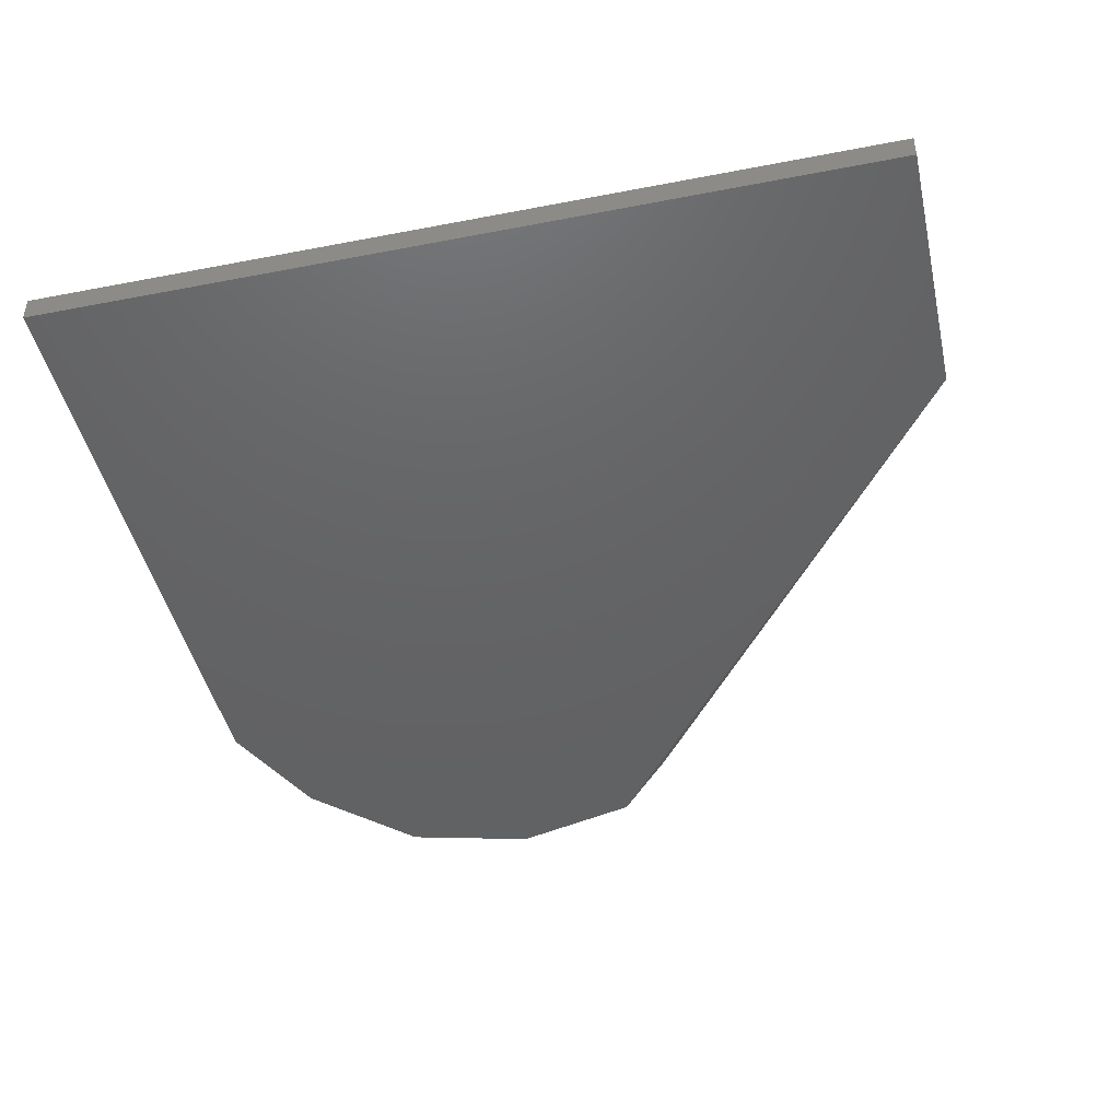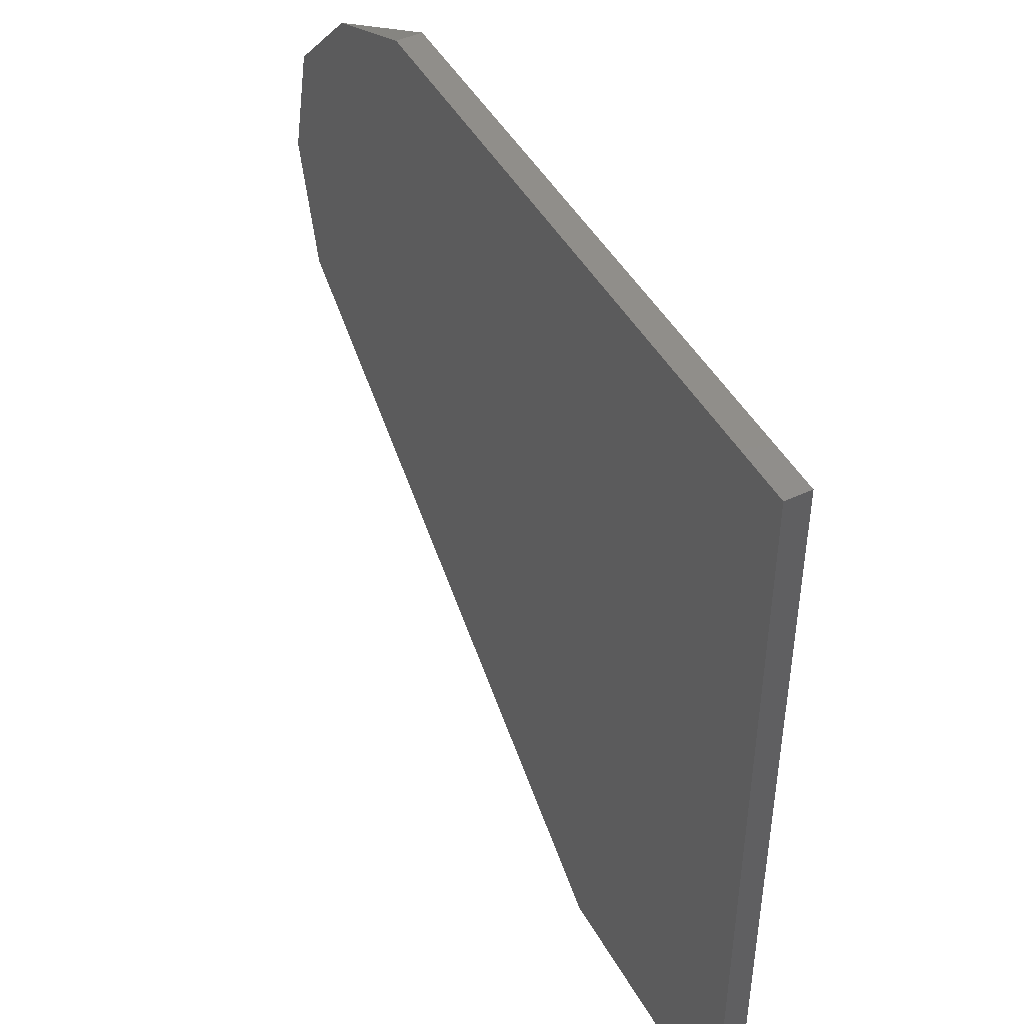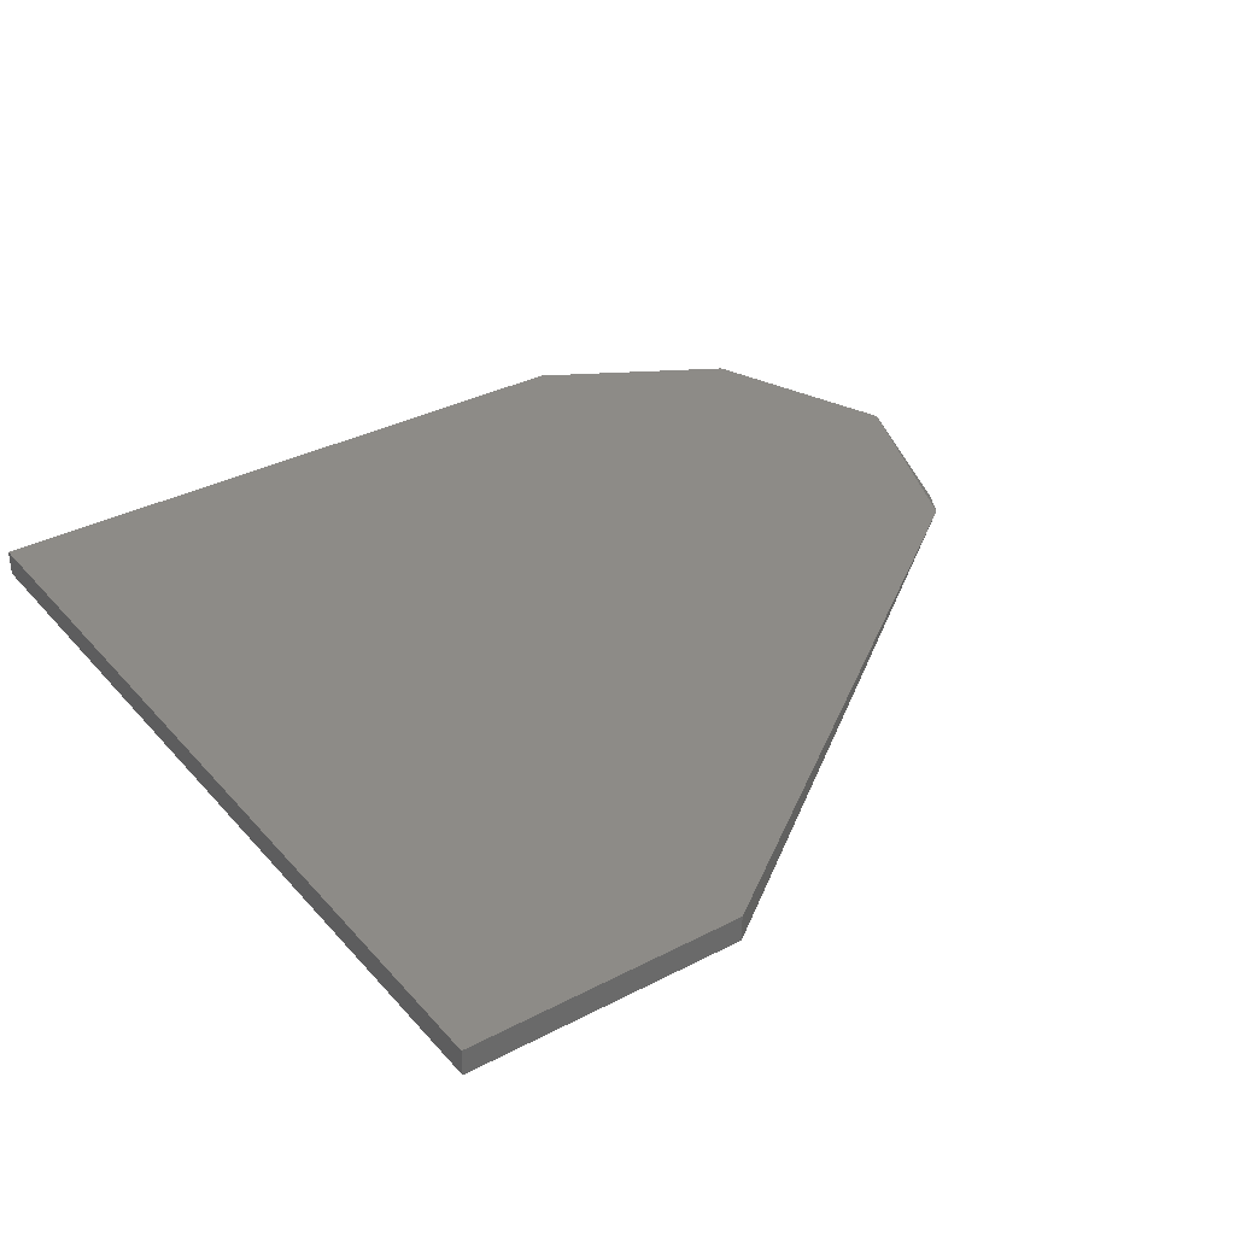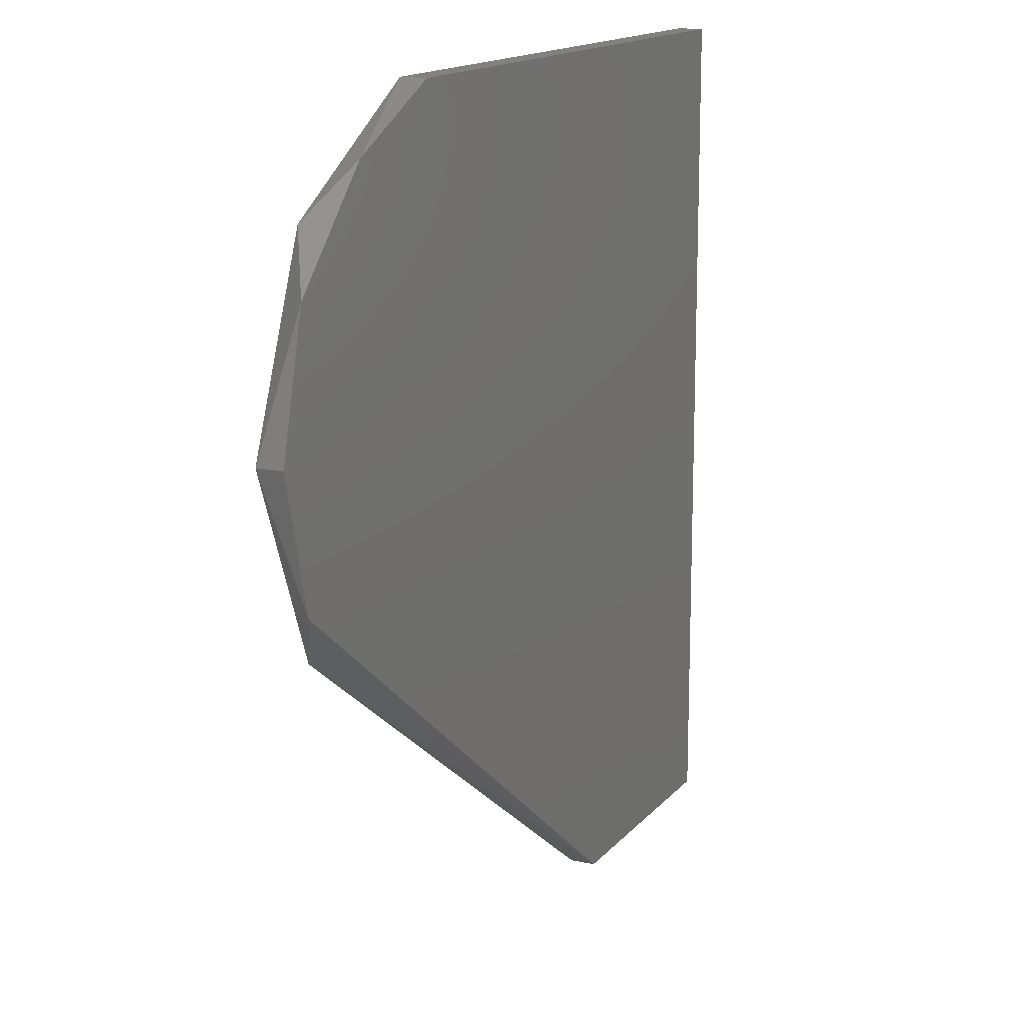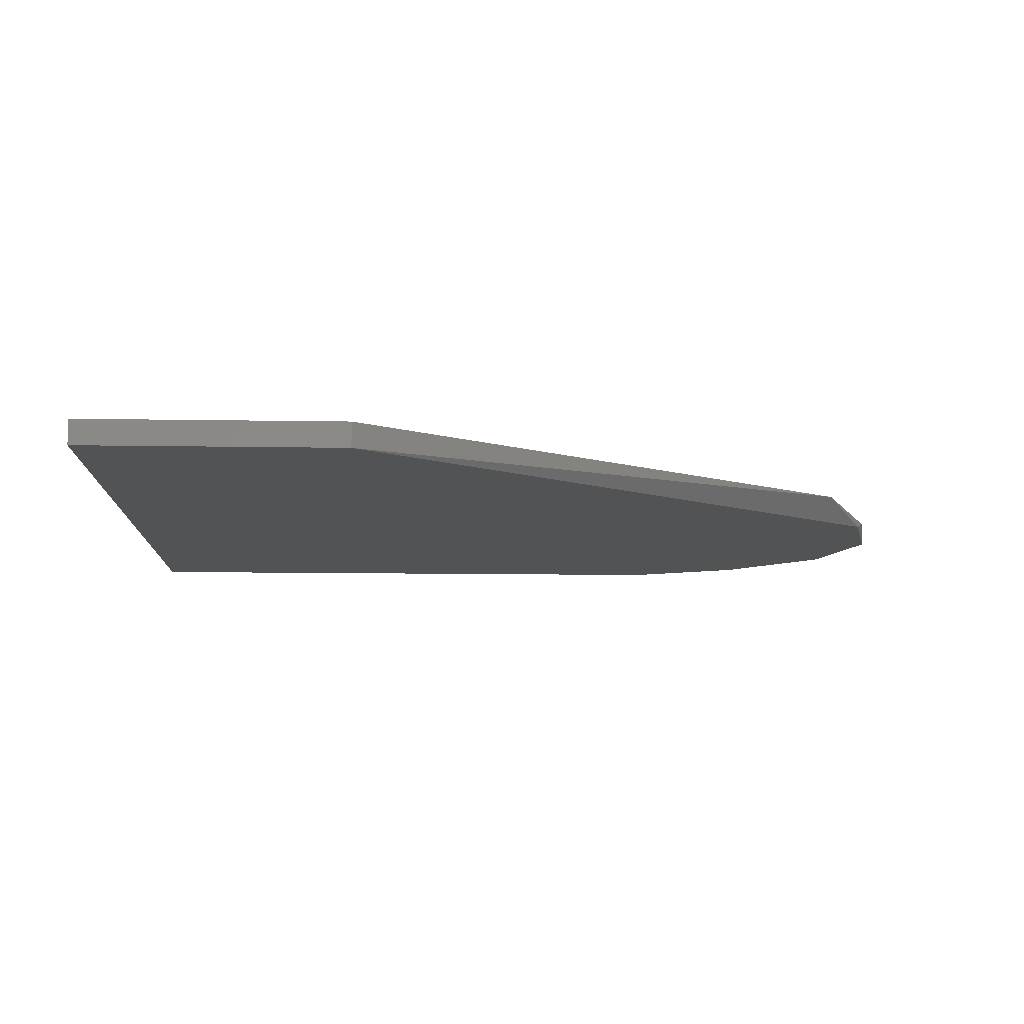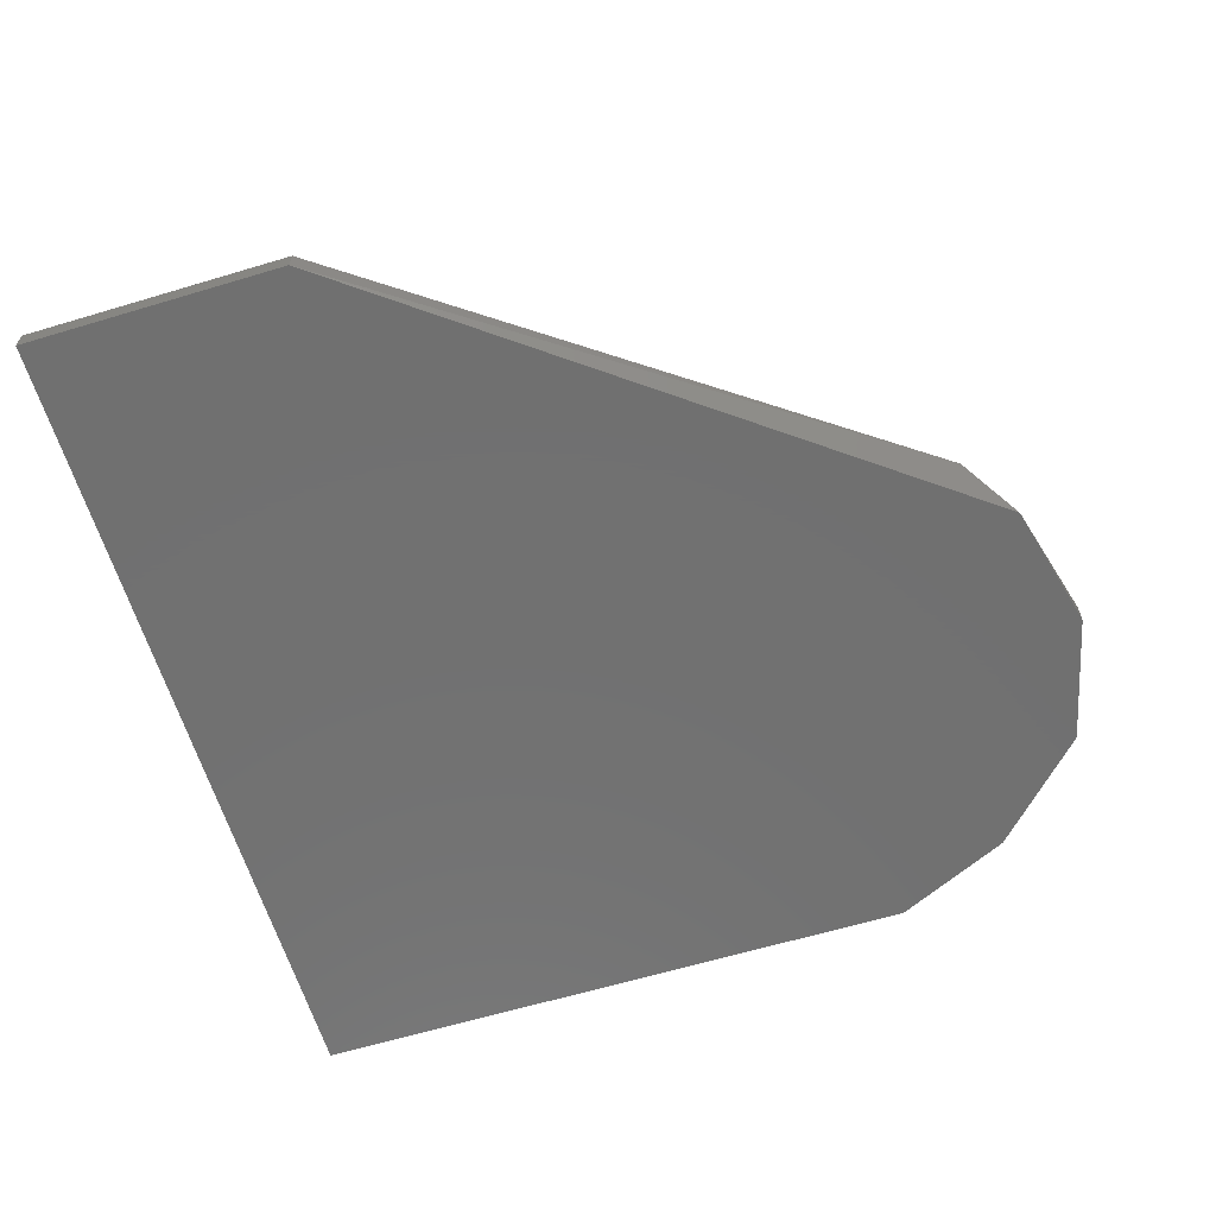
<metadata>
{"format":"stl","ext":"stl","renderer":"f3d","projection":"perspective","resolution":1024,"background":"white","views":[{"elev":-45.2,"azim":-77.4,"up":"+Z"},{"elev":46.3,"azim":-117.9,"up":"+Y"},{"elev":34.4,"azim":-34.9,"up":"+Z"},{"elev":15.0,"azim":115.5,"up":"+Y"},{"elev":-9.8,"azim":-2.7,"up":"+Z"},{"elev":-62.7,"azim":16.9,"up":"+Z"}]}
</metadata>
<code>
# stl→obj: 15 verts, 26 faces
v 0.7271 0.4599 0.03501
v 0.7307 0.4562 0.03501
v 0.7319 0.4515 0.03501
v 0.7307 0.4467 0.03501
v 0.7093 0.4307 0.03501
v 0.6994 0.4307 0.03501
v 0.6994 0.462 0.03501
v 0.7228 0.4619 0.03501
v 0.6994 0.4307 0.03595
v 0.6994 0.462 0.03595
v 0.7228 0.4619 0.03595
v 0.7292 0.4582 0.03595
v 0.7319 0.4515 0.03595
v 0.7093 0.4307 0.03595
v 0.7291 0.4447 0.03595
f 1 2 3
f 1 3 4
f 1 4 5
f 1 5 6
f 1 6 7
f 1 7 8
f 7 6 9
f 7 9 10
f 11 8 7
f 11 7 10
f 12 13 2
f 14 9 6
f 14 6 5
f 15 13 12
f 15 12 11
f 15 11 10
f 15 10 9
f 15 9 14
f 15 14 5
f 15 5 4
f 15 4 13
f 3 2 13
f 3 13 4
f 1 8 11
f 1 11 12
f 1 12 2

</code>
